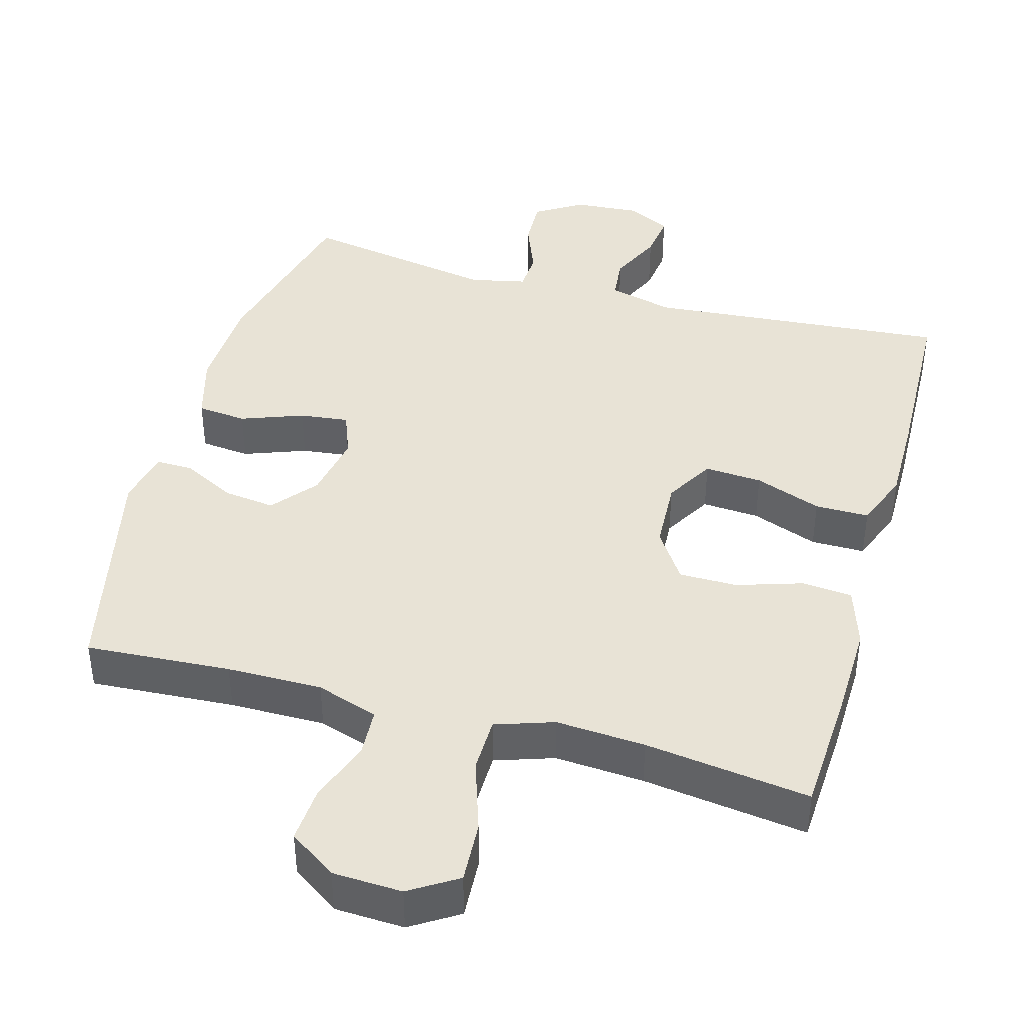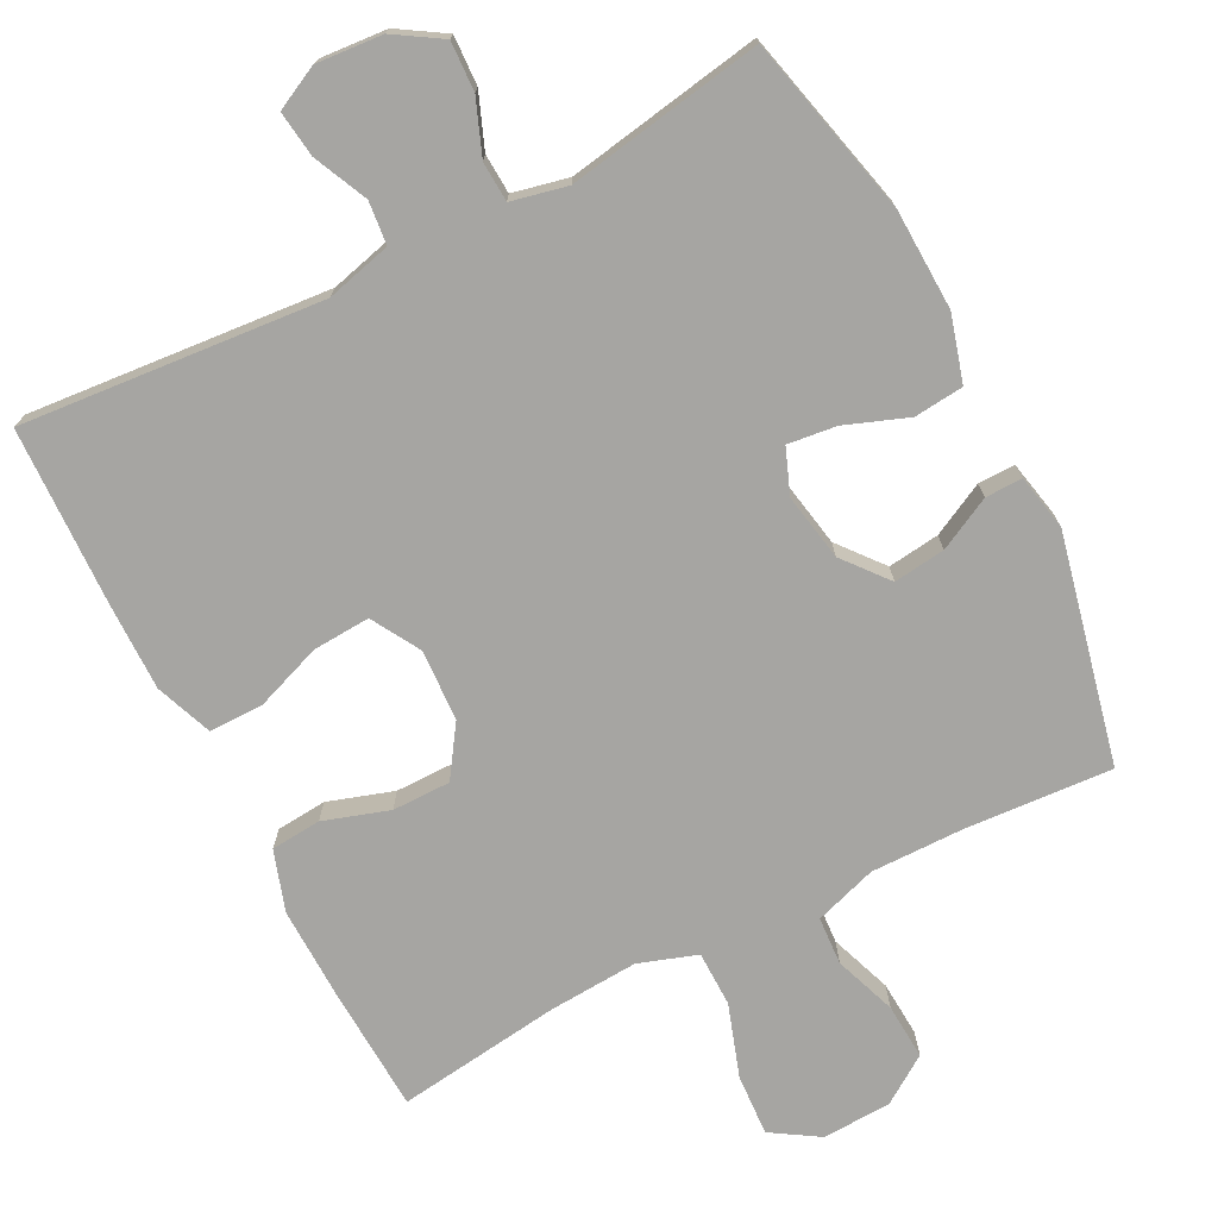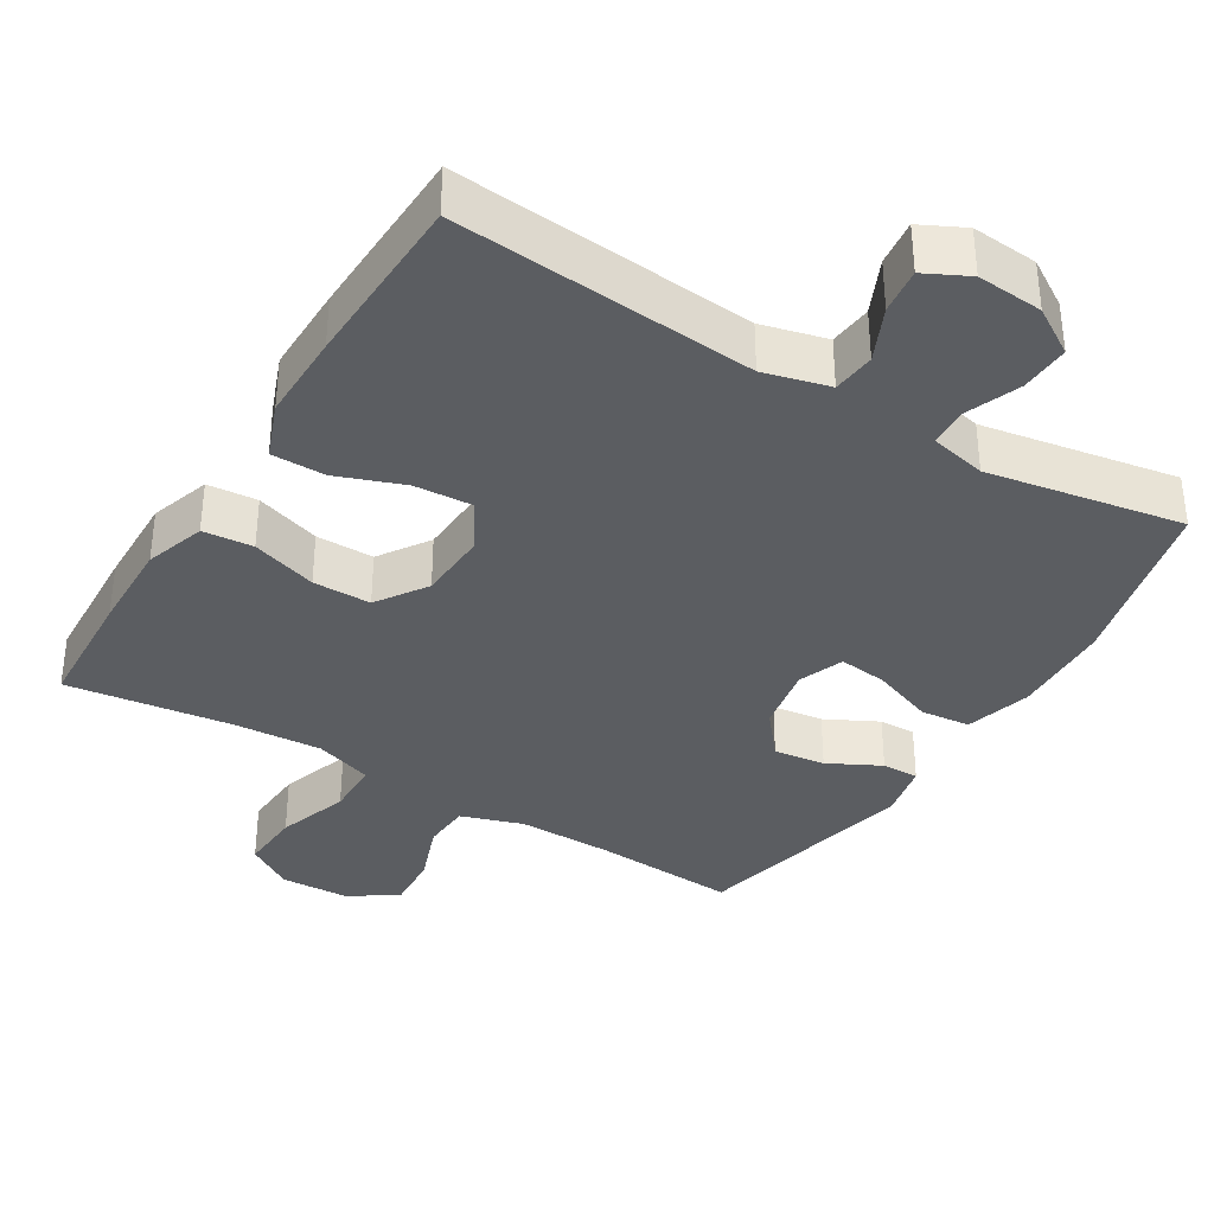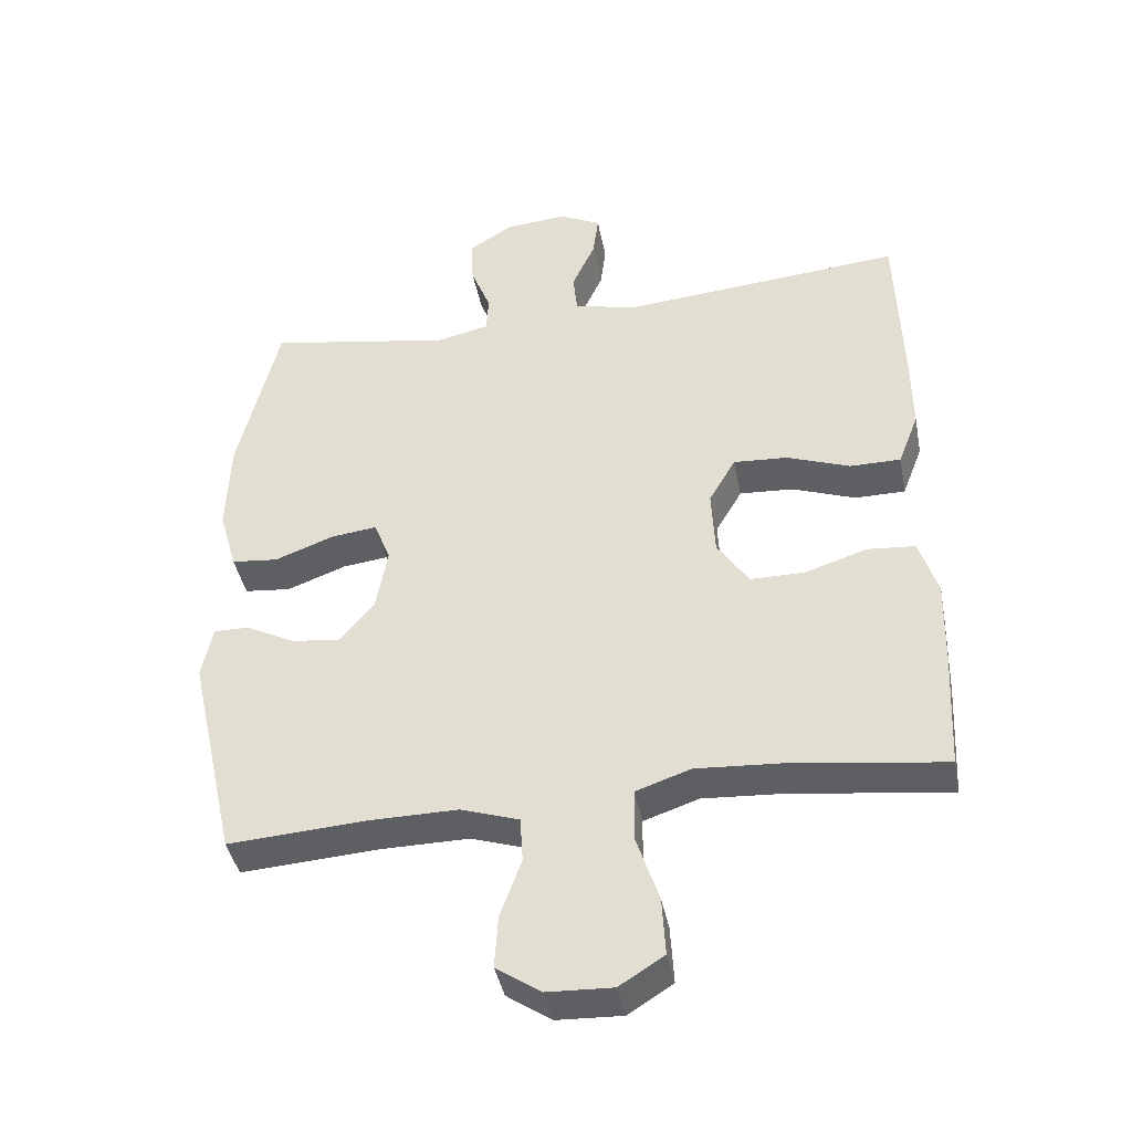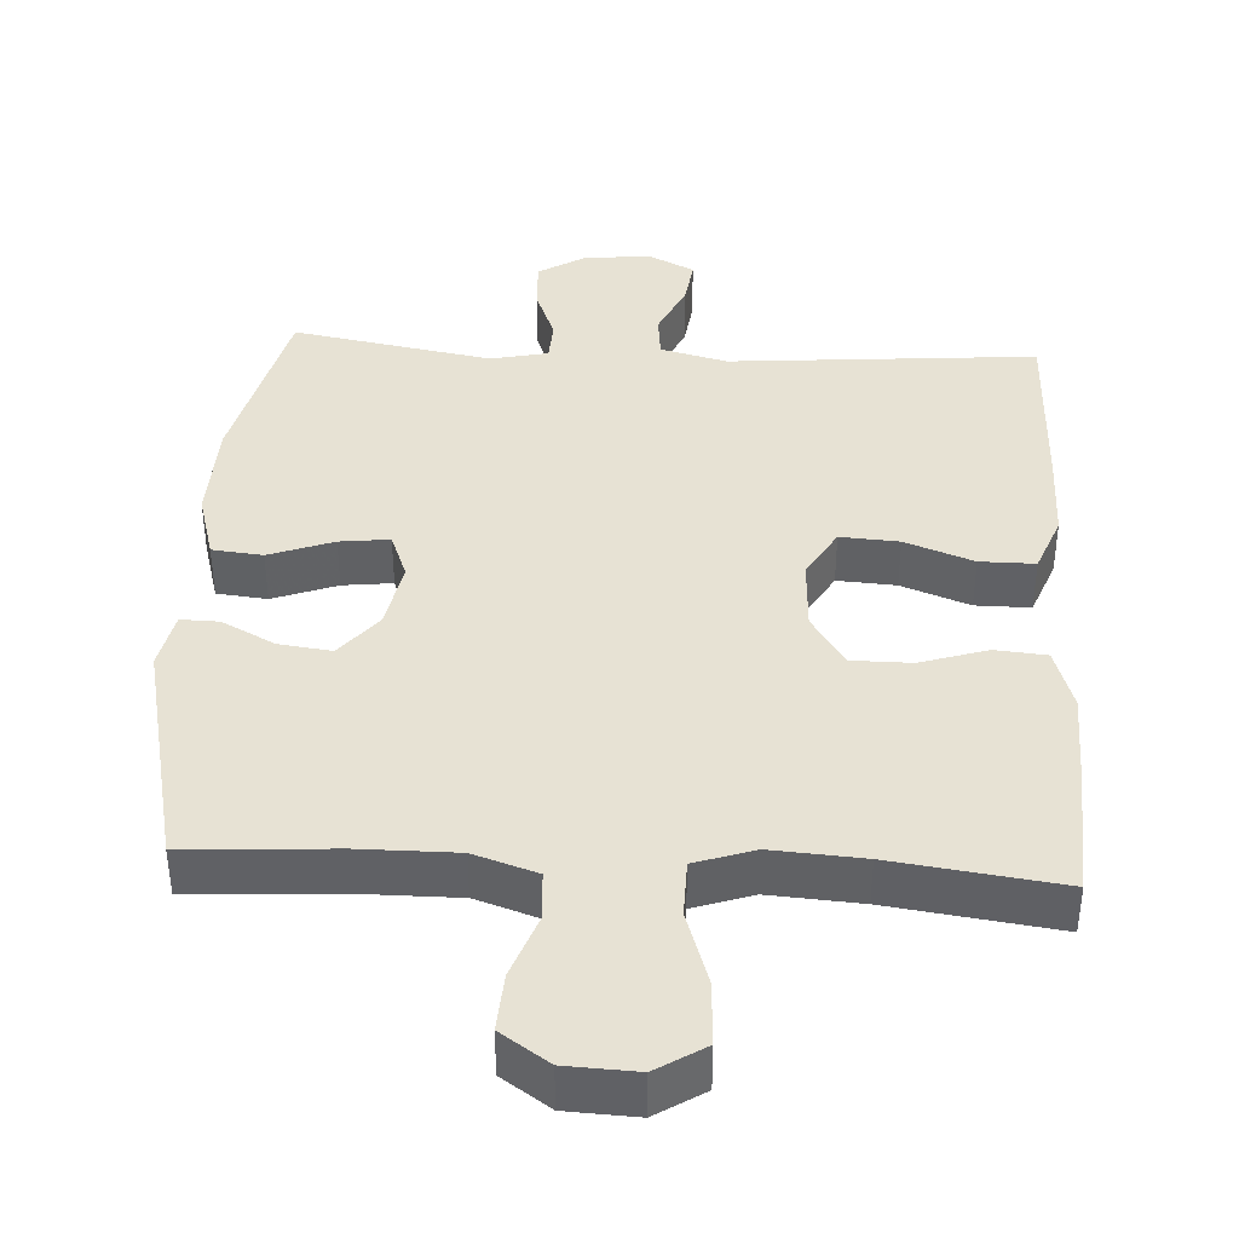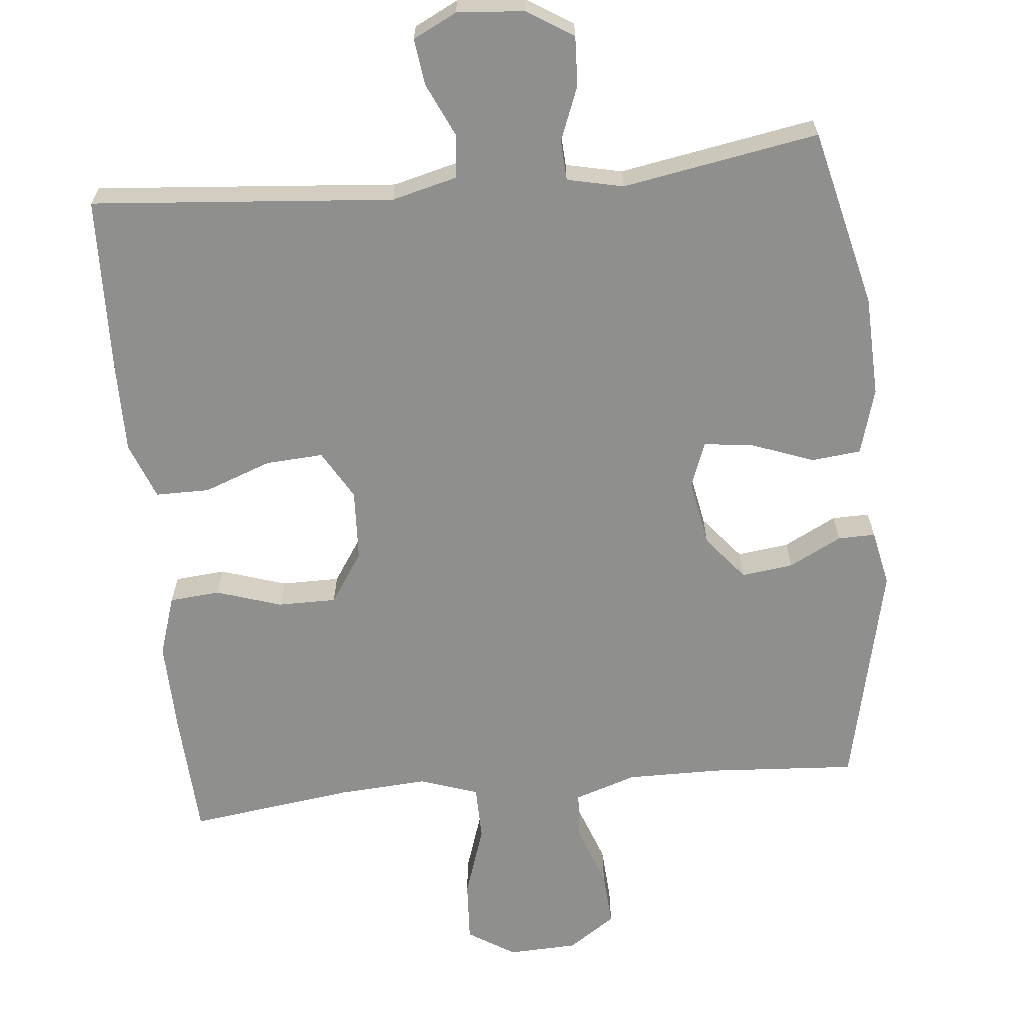
<metadata>
{"format":"obj","ext":"obj","renderer":"f3d","projection":"perspective","resolution":1024,"background":"white","views":[{"elev":41.7,"azim":-164.3,"up":"+Y"},{"elev":-73.6,"azim":27.1,"up":"+Y"},{"elev":-35.9,"azim":-31.4,"up":"+Y"},{"elev":-41.3,"azim":-169.1,"up":"+Z"},{"elev":40.0,"azim":-176.7,"up":"+Y"},{"elev":-65.1,"azim":5.6,"up":"+Y"}]}
</metadata>
<code>
v 0.5 0.07 -0.5
v 0.301 0.07 -0.487
v 0.17 0.07 -0.486
v 0.085 0.07 -0.514
v 0.081 0.07 -0.58
v 0.112 0.07 -0.665
v 0.117 0.07 -0.742
v 0.052 0.07 -0.786
v -0.043 0.07 -0.79
v -0.108 0.07 -0.749
v -0.103 0.07 -0.664
v -0.07 0.07 -0.565
v -0.071 0.07 -0.489
v -0.151 0.07 -0.462
v -0.274 0.07 -0.47
v -0.5 0.07 -0.5
v -0.509 0.07 -0.326
v -0.512 0.07 -0.199
v -0.485 0.07 -0.116
v -0.416 0.07 -0.11
v -0.326 0.07 -0.139
v -0.246 0.07 -0.139
v -0.2 0.07 -0.07
v -0.195 0.07 0.028
v -0.234 0.07 0.095
v -0.313 0.07 0.09
v -0.405 0.07 0.056
v -0.479 0.07 0.056
v -0.509 0.07 0.134
v -0.508 0.07 0.256
v -0.5 0.07 0.5
v -0.086 0.07 0.465
v 0.004 0.07 0.488
v 0.01 0.07 0.547
v -0.024 0.07 0.621
v -0.032 0.07 0.684
v 0.028 0.07 0.714
v 0.119 0.07 0.707
v 0.183 0.07 0.667
v 0.18 0.07 0.599
v 0.151 0.07 0.525
v 0.154 0.07 0.47
v 0.231 0.07 0.453
v 0.5 0.07 0.5
v 0.559 0.07 0.254
v 0.564 0.07 0.116
v 0.538 0.07 0.025
v 0.47 0.07 0.018
v 0.384 0.07 0.05
v 0.317 0.07 0.058
v 0.293 0.07 -0.004
v 0.31 0.07 -0.096
v 0.36 0.07 -0.157
v 0.431 0.07 -0.148
v 0.503 0.07 -0.111
v 0.554 0.07 -0.11
v 0.57 0.07 -0.187
v 0.5 0 -0.5
v 0.301 0 -0.487
v 0.17 0 -0.486
v 0.085 0 -0.514
v 0.081 0 -0.58
v 0.112 0 -0.665
v 0.117 0 -0.742
v 0.052 0 -0.786
v -0.043 0 -0.79
v -0.108 0 -0.749
v -0.103 0 -0.664
v -0.07 0 -0.565
v -0.071 0 -0.489
v -0.151 0 -0.462
v -0.274 0 -0.47
v -0.5 0 -0.5
v -0.509 0 -0.326
v -0.512 0 -0.199
v -0.485 0 -0.116
v -0.416 0 -0.11
v -0.326 0 -0.139
v -0.246 0 -0.139
v -0.2 0 -0.07
v -0.195 0 0.028
v -0.234 0 0.095
v -0.313 0 0.09
v -0.405 0 0.056
v -0.479 0 0.056
v -0.509 0 0.134
v -0.508 0 0.256
v -0.5 0 0.5
v -0.086 0 0.465
v 0.004 0 0.488
v 0.01 0 0.547
v -0.024 0 0.621
v -0.032 0 0.684
v 0.028 0 0.714
v 0.119 0 0.707
v 0.183 0 0.667
v 0.18 0 0.599
v 0.151 0 0.525
v 0.154 0 0.47
v 0.231 0 0.453
v 0.5 0 0.5
v 0.559 0 0.254
v 0.564 0 0.116
v 0.538 0 0.025
v 0.47 0 0.018
v 0.384 0 0.05
v 0.317 0 0.058
v 0.293 0 -0.004
v 0.31 0 -0.096
v 0.36 0 -0.157
v 0.431 0 -0.148
v 0.503 0 -0.111
v 0.554 0 -0.11
v 0.57 0 -0.187
f 54 55 56 57
f 53 54 57 1
f 52 53 1 2
f 51 52 2 3
f 46 47 48 49
f 46 49 50
f 43 44 45 46
f 42 43 46 50
f 38 39 40 41
f 38 41 42
f 37 38 42
f 34 35 36 37
f 33 34 37 42
f 32 33 42 50
f 26 27 28 29
f 25 26 29 30
f 18 19 20 21
f 18 21 22
f 15 16 17 18
f 14 15 18 22
f 13 14 22 23
f 9 10 11 12
f 9 12 13
f 8 9 13
f 5 6 7 8
f 4 5 8 13
f 51 3 4 13
f 25 30 31 32
f 24 25 32 50
f 24 50 51
f 13 23 24 51
f 114 113 112 111
f 58 114 111 110
f 59 58 110 109
f 60 59 109 108
f 106 105 104 103
f 107 106 103
f 103 102 101 100
f 107 103 100 99
f 98 97 96 95
f 99 98 95
f 99 95 94
f 94 93 92 91
f 99 94 91 90
f 107 99 90 89
f 86 85 84 83
f 87 86 83 82
f 78 77 76 75
f 79 78 75
f 75 74 73 72
f 79 75 72 71
f 80 79 71 70
f 69 68 67 66
f 70 69 66
f 70 66 65
f 65 64 63 62
f 70 65 62 61
f 70 61 60 108
f 89 88 87 82
f 107 89 82 81
f 108 107 81
f 108 81 80 70
f 1 58 59 2
f 2 59 60 3
f 3 60 61 4
f 4 61 62 5
f 5 62 63 6
f 6 63 64 7
f 7 64 65 8
f 8 65 66 9
f 9 66 67 10
f 10 67 68 11
f 11 68 69 12
f 12 69 70 13
f 13 70 71 14
f 14 71 72 15
f 15 72 73 16
f 16 73 74 17
f 17 74 75 18
f 18 75 76 19
f 19 76 77 20
f 20 77 78 21
f 21 78 79 22
f 22 79 80 23
f 23 80 81 24
f 24 81 82 25
f 25 82 83 26
f 26 83 84 27
f 27 84 85 28
f 28 85 86 29
f 29 86 87 30
f 30 87 88 31
f 31 88 89 32
f 32 89 90 33
f 33 90 91 34
f 34 91 92 35
f 35 92 93 36
f 36 93 94 37
f 37 94 95 38
f 38 95 96 39
f 39 96 97 40
f 40 97 98 41
f 41 98 99 42
f 42 99 100 43
f 43 100 101 44
f 44 101 102 45
f 45 102 103 46
f 46 103 104 47
f 47 104 105 48
f 48 105 106 49
f 49 106 107 50
f 50 107 108 51
f 51 108 109 52
f 52 109 110 53
f 53 110 111 54
f 54 111 112 55
f 55 112 113 56
f 56 113 114 57
f 57 114 58 1

</code>
